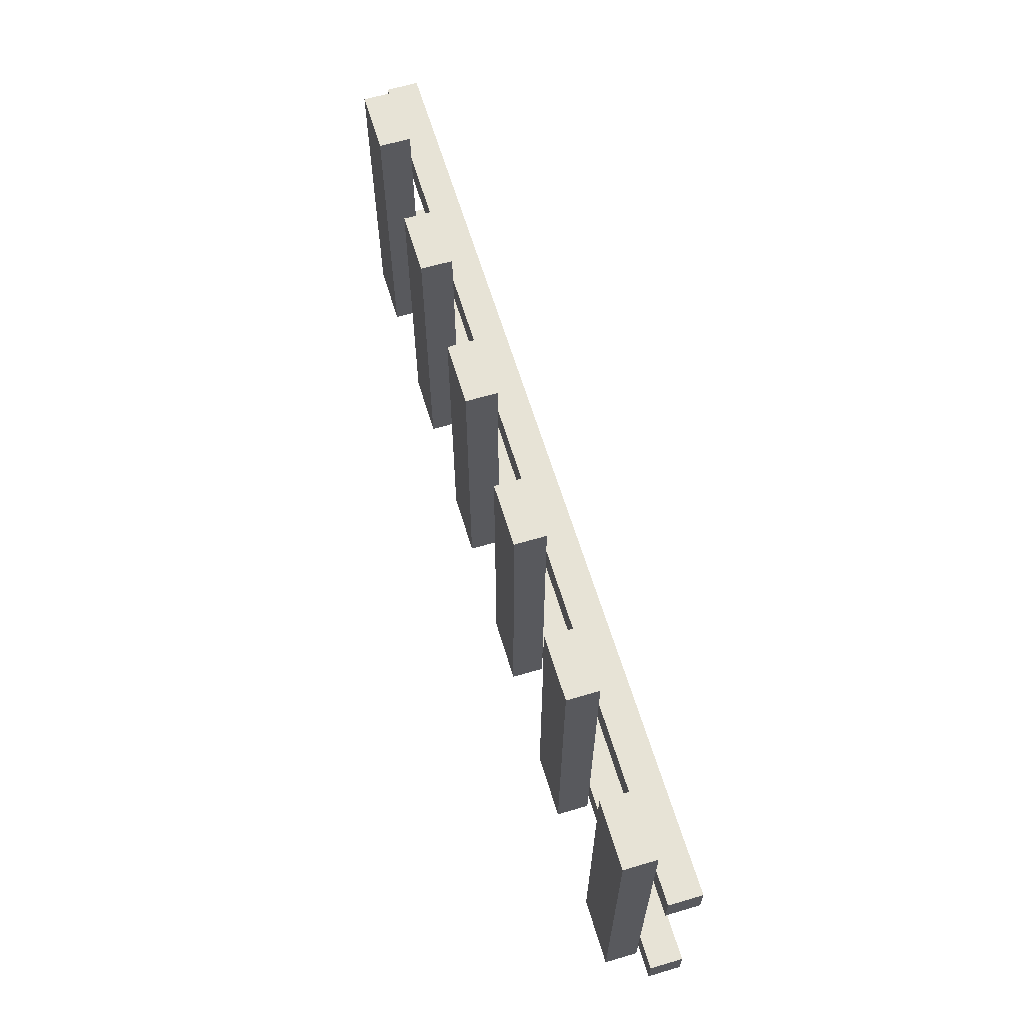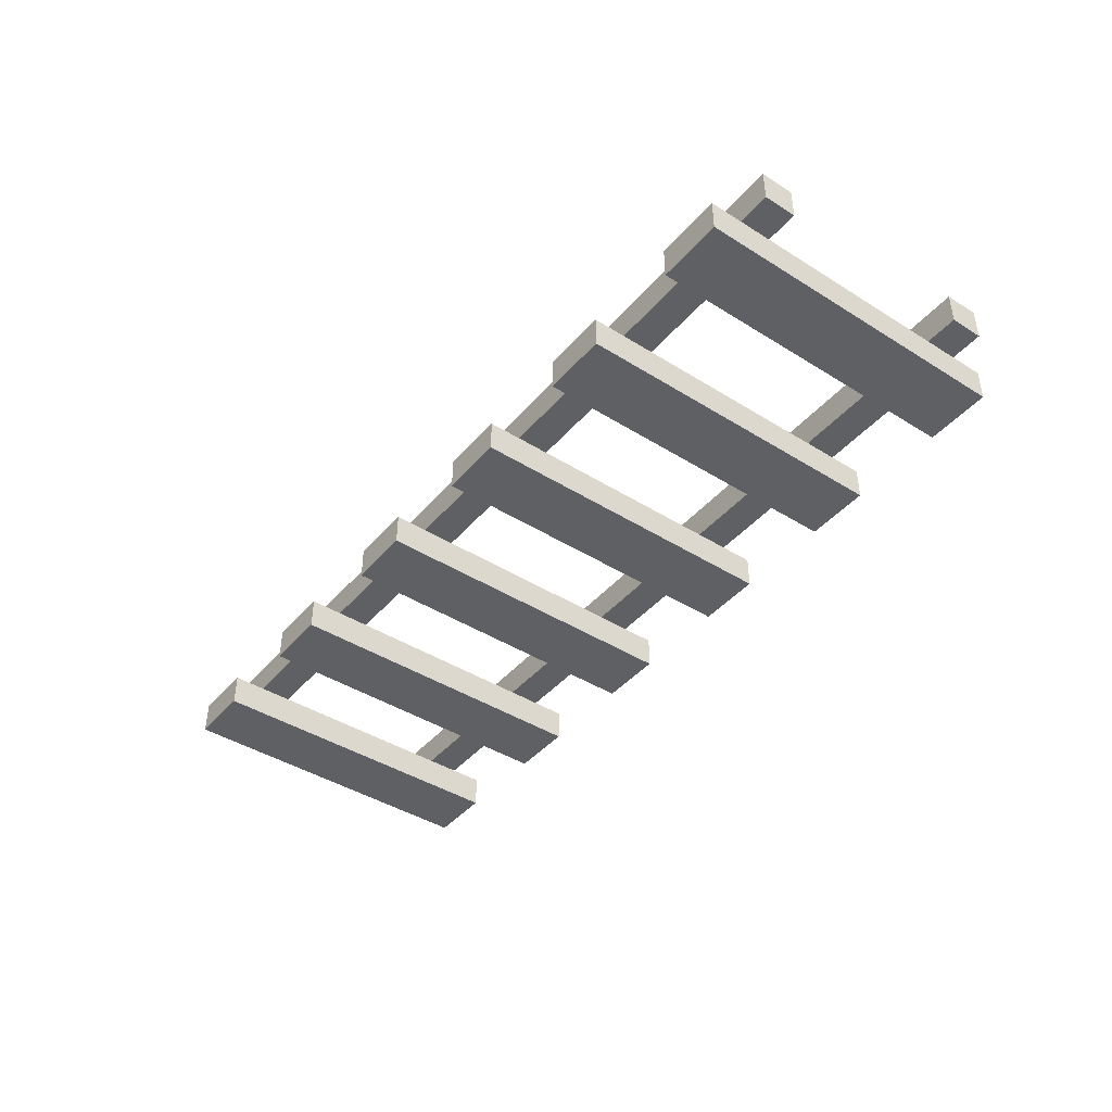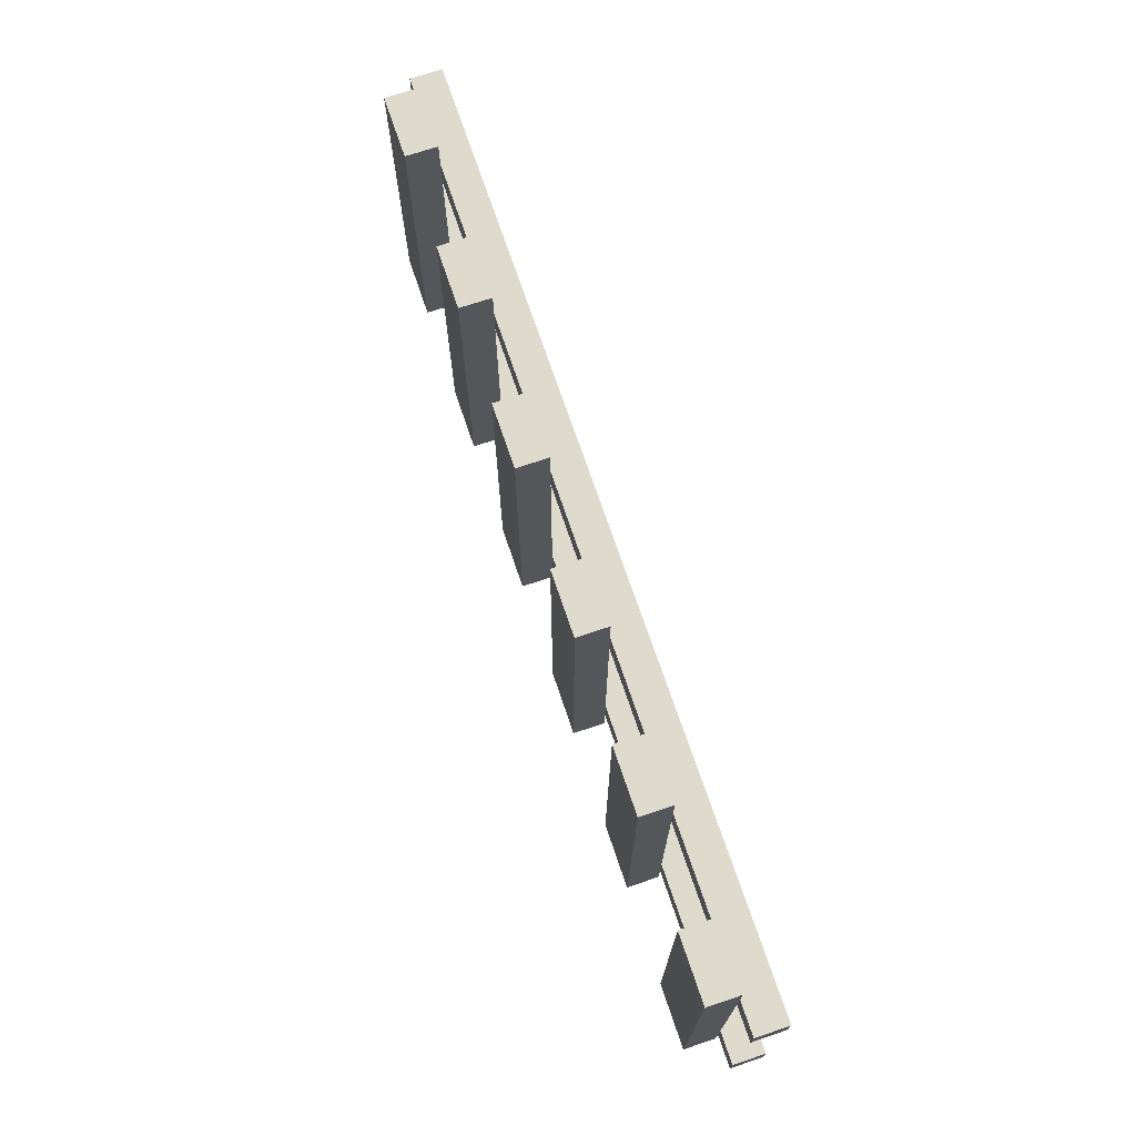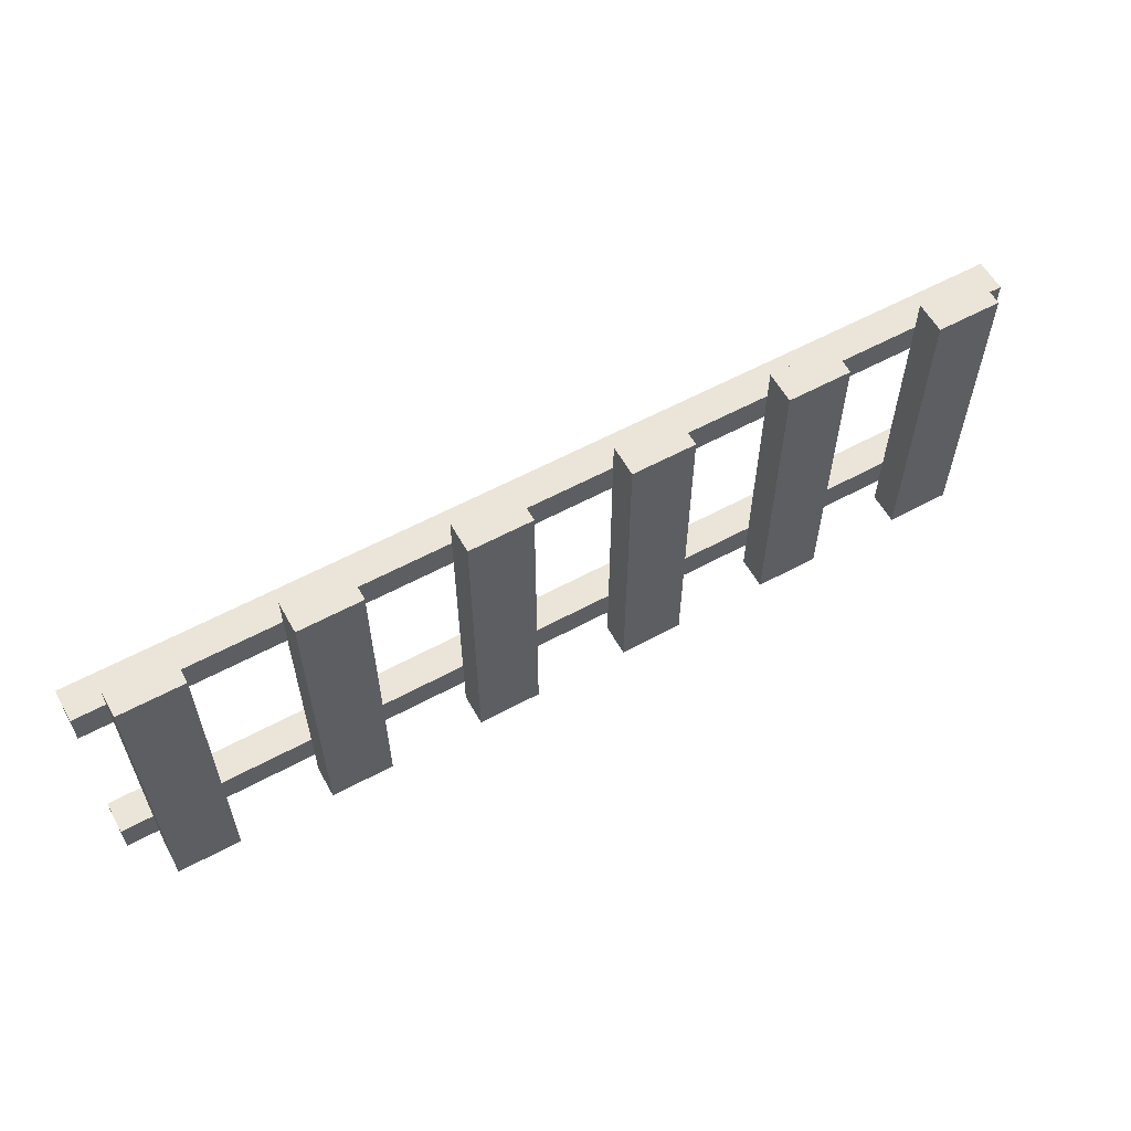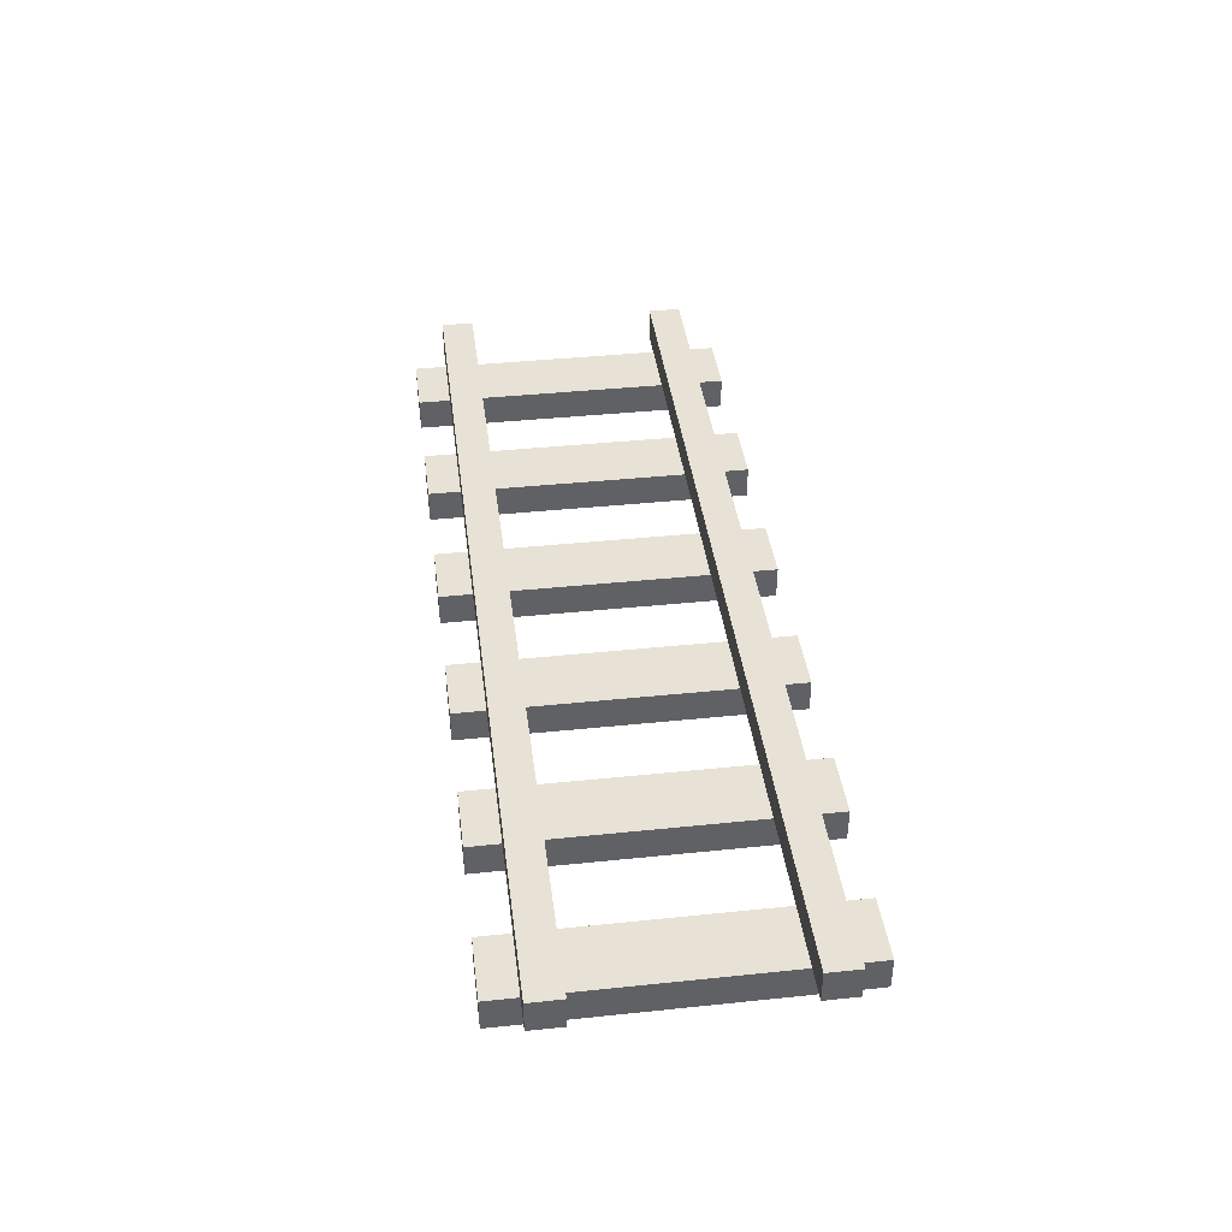
<metadata>
{"format":"obj","ext":"obj","renderer":"f3d","projection":"perspective","resolution":1024,"background":"white","views":[{"elev":62.7,"azim":73.3,"up":"+Z"},{"elev":-42.3,"azim":53.1,"up":"+Y"},{"elev":71.1,"azim":71.4,"up":"+Z"},{"elev":59.0,"azim":-29.1,"up":"+Z"},{"elev":40.3,"azim":-97.3,"up":"+Y"}]}
</metadata>
<code>
o
v -1.2 0.1 0.3
v -1.2 0.1 0.2
v -1.2 0.1 -0.4
v -1.2 0.1 -0.5
v -1.2 0.2 0.3
v -1.2 0.2 0.2
v -1.2 0.2 -0.4
v -1.2 0.2 -0.5
v -1.1 0 0.4
v -1.1 0 -0.6
v -1.1 0.1 0.4
v -1.1 0.1 0.3
v -1.1 0.1 0.2
v -1.1 0.1 -0.4
v -1.1 0.1 -0.5
v -1.1 0.1 -0.6
v -0.6 0 0.4
v -0.6 0 -0.6
v -0.6 0.1 0.4
v -0.6 0.1 0.3
v -0.6 0.1 0.2
v -0.6 0.1 -0.4
v -0.6 0.1 -0.5
v -0.6 0.1 -0.6
v -0.1 0 0.4
v -0.1 0 -0.6
v -0.1 0.1 0.4
v -0.1 0.1 0.3
v -0.1 0.1 0.2
v -0.1 0.1 -0.4
v -0.1 0.1 -0.5
v -0.1 0.1 -0.6
v 0.4 0 0.4
v 0.4 0 -0.6
v 0.4 0.1 0.4
v 0.4 0.1 0.3
v 0.4 0.1 0.2
v 0.4 0.1 -0.4
v 0.4 0.1 -0.5
v 0.4 0.1 -0.6
v 0.9 0 0.4
v 0.9 0 -0.6
v 0.9 0.1 0.4
v 0.9 0.1 0.3
v 0.9 0.1 0.2
v 0.9 0.1 -0.4
v 0.9 0.1 -0.5
v 0.9 0.1 -0.6
v 1.4 0 0.4
v 1.4 0 -0.6
v 1.4 0.1 0.4
v 1.4 0.1 0.3
v 1.4 0.1 0.2
v 1.4 0.1 -0.4
v 1.4 0.1 -0.5
v 1.4 0.1 -0.6
v -0.9 0 0.4
v -0.9 0 -0.6
v -0.9 0.1 0.4
v -0.9 0.1 0.3
v -0.9 0.1 0.2
v -0.9 0.1 -0.4
v -0.9 0.1 -0.5
v -0.9 0.1 -0.6
v -0.4 0 0.4
v -0.4 0 -0.6
v -0.4 0.1 0.4
v -0.4 0.1 0.3
v -0.4 0.1 0.2
v -0.4 0.1 -0.4
v -0.4 0.1 -0.5
v -0.4 0.1 -0.6
v 0.1 0 0.4
v 0.1 0 -0.6
v 0.1 0.1 0.4
v 0.1 0.1 0.3
v 0.1 0.1 0.2
v 0.1 0.1 -0.4
v 0.1 0.1 -0.5
v 0.1 0.1 -0.6
v 0.6 0 0.4
v 0.6 0 -0.6
v 0.6 0.1 0.4
v 0.6 0.1 0.3
v 0.6 0.1 0.2
v 0.6 0.1 -0.4
v 0.6 0.1 -0.5
v 0.6 0.1 -0.6
v 1.1 0 0.4
v 1.1 0 -0.6
v 1.1 0.1 0.4
v 1.1 0.1 0.3
v 1.1 0.1 0.2
v 1.1 0.1 -0.4
v 1.1 0.1 -0.5
v 1.1 0.1 -0.6
v 1.6 0 0.4
v 1.6 0 -0.6
v 1.6 0.1 0.4
v 1.6 0.1 0.3
v 1.6 0.1 0.2
v 1.6 0.1 -0.4
v 1.6 0.1 -0.5
v 1.6 0.1 -0.6
v 1.7 0.1 0.3
v 1.7 0.1 0.2
v 1.7 0.1 -0.4
v 1.7 0.1 -0.5
v 1.7 0.2 0.3
v 1.7 0.2 0.2
v 1.7 0.2 -0.4
v 1.7 0.2 -0.5
v -1.1 0 0.4
v -1.1 0.1 0.4
v -0.9 0 0.4
v -0.9 0.1 0.4
v -0.6 0 0.4
v -0.6 0.1 0.4
v -0.4 0 0.4
v -0.4 0.1 0.4
v -0.1 0 0.4
v -0.1 0.1 0.4
v 0.1 0 0.4
v 0.1 0.1 0.4
v 0.4 0 0.4
v 0.4 0.1 0.4
v 0.6 0 0.4
v 0.6 0.1 0.4
v 0.9 0 0.4
v 0.9 0.1 0.4
v 1.1 0 0.4
v 1.1 0.1 0.4
v 1.4 0 0.4
v 1.4 0.1 0.4
v 1.6 0 0.4
v 1.6 0.1 0.4
v -1.2 0.1 0.3
v -1.2 0.2 0.3
v -1.1 0.1 0.3
v -0.9 0.1 0.3
v -0.6 0.1 0.3
v -0.4 0.1 0.3
v -0.1 0.1 0.3
v 0.1 0.1 0.3
v 0.4 0.1 0.3
v 0.6 0.1 0.3
v 0.9 0.1 0.3
v 1.1 0.1 0.3
v 1.4 0.1 0.3
v 1.6 0.1 0.3
v 1.7 0.1 0.3
v 1.7 0.2 0.3
v -1.2 0.1 -0.4
v -1.2 0.2 -0.4
v -1.1 0.1 -0.4
v -0.9 0.1 -0.4
v -0.6 0.1 -0.4
v -0.4 0.1 -0.4
v -0.1 0.1 -0.4
v 0.1 0.1 -0.4
v 0.4 0.1 -0.4
v 0.6 0.1 -0.4
v 0.9 0.1 -0.4
v 1.1 0.1 -0.4
v 1.4 0.1 -0.4
v 1.6 0.1 -0.4
v 1.7 0.1 -0.4
v 1.7 0.2 -0.4
v -1.2 0.1 0.2
v -1.2 0.2 0.2
v -1.1 0.1 0.2
v -0.9 0.1 0.2
v -0.6 0.1 0.2
v -0.4 0.1 0.2
v -0.1 0.1 0.2
v 0.1 0.1 0.2
v 0.4 0.1 0.2
v 0.6 0.1 0.2
v 0.9 0.1 0.2
v 1.1 0.1 0.2
v 1.4 0.1 0.2
v 1.6 0.1 0.2
v 1.7 0.1 0.2
v 1.7 0.2 0.2
v -1.2 0.1 -0.5
v -1.2 0.2 -0.5
v -1.1 0.1 -0.5
v -0.9 0.1 -0.5
v -0.6 0.1 -0.5
v -0.4 0.1 -0.5
v -0.1 0.1 -0.5
v 0.1 0.1 -0.5
v 0.4 0.1 -0.5
v 0.6 0.1 -0.5
v 0.9 0.1 -0.5
v 1.1 0.1 -0.5
v 1.4 0.1 -0.5
v 1.6 0.1 -0.5
v 1.7 0.1 -0.5
v 1.7 0.2 -0.5
v -1.1 0 -0.6
v -1.1 0.1 -0.6
v -0.9 0 -0.6
v -0.9 0.1 -0.6
v -0.6 0 -0.6
v -0.6 0.1 -0.6
v -0.4 0 -0.6
v -0.4 0.1 -0.6
v -0.1 0 -0.6
v -0.1 0.1 -0.6
v 0.1 0 -0.6
v 0.1 0.1 -0.6
v 0.4 0 -0.6
v 0.4 0.1 -0.6
v 0.6 0 -0.6
v 0.6 0.1 -0.6
v 0.9 0 -0.6
v 0.9 0.1 -0.6
v 1.1 0 -0.6
v 1.1 0.1 -0.6
v 1.4 0 -0.6
v 1.4 0.1 -0.6
v 1.6 0 -0.6
v 1.6 0.1 -0.6
v -1.1 0 0.4
v -0.9 0 0.4
v -0.6 0 0.4
v -0.4 0 0.4
v -0.1 0 0.4
v 0.1 0 0.4
v 0.4 0 0.4
v 0.6 0 0.4
v 0.9 0 0.4
v 1.1 0 0.4
v 1.4 0 0.4
v 1.6 0 0.4
v -1.1 0 -0.6
v -0.9 0 -0.6
v -0.6 0 -0.6
v -0.4 0 -0.6
v -0.1 0 -0.6
v 0.1 0 -0.6
v 0.4 0 -0.6
v 0.6 0 -0.6
v 0.9 0 -0.6
v 1.1 0 -0.6
v 1.4 0 -0.6
v 1.6 0 -0.6
v -1.2 0.1 0.3
v -1.1 0.1 0.3
v -0.9 0.1 0.3
v -0.6 0.1 0.3
v -0.4 0.1 0.3
v -0.1 0.1 0.3
v 0.1 0.1 0.3
v 0.4 0.1 0.3
v 0.6 0.1 0.3
v 0.9 0.1 0.3
v 1.1 0.1 0.3
v 1.4 0.1 0.3
v 1.6 0.1 0.3
v 1.7 0.1 0.3
v -1.2 0.1 0.2
v -1.1 0.1 0.2
v -0.9 0.1 0.2
v -0.6 0.1 0.2
v -0.4 0.1 0.2
v -0.1 0.1 0.2
v 0.1 0.1 0.2
v 0.4 0.1 0.2
v 0.6 0.1 0.2
v 0.9 0.1 0.2
v 1.1 0.1 0.2
v 1.4 0.1 0.2
v 1.6 0.1 0.2
v 1.7 0.1 0.2
v -1.2 0.1 -0.4
v -1.1 0.1 -0.4
v -0.9 0.1 -0.4
v -0.6 0.1 -0.4
v -0.4 0.1 -0.4
v -0.1 0.1 -0.4
v 0.1 0.1 -0.4
v 0.4 0.1 -0.4
v 0.6 0.1 -0.4
v 0.9 0.1 -0.4
v 1.1 0.1 -0.4
v 1.4 0.1 -0.4
v 1.6 0.1 -0.4
v 1.7 0.1 -0.4
v -1.2 0.1 -0.5
v -1.1 0.1 -0.5
v -0.9 0.1 -0.5
v -0.6 0.1 -0.5
v -0.4 0.1 -0.5
v -0.1 0.1 -0.5
v 0.1 0.1 -0.5
v 0.4 0.1 -0.5
v 0.6 0.1 -0.5
v 0.9 0.1 -0.5
v 1.1 0.1 -0.5
v 1.4 0.1 -0.5
v 1.6 0.1 -0.5
v 1.7 0.1 -0.5
v -1.1 0.1 0.4
v -0.9 0.1 0.4
v -0.6 0.1 0.4
v -0.4 0.1 0.4
v -0.1 0.1 0.4
v 0.1 0.1 0.4
v 0.4 0.1 0.4
v 0.6 0.1 0.4
v 0.9 0.1 0.4
v 1.1 0.1 0.4
v 1.4 0.1 0.4
v 1.6 0.1 0.4
v -1.1 0.1 0.3
v -0.9 0.1 0.3
v -0.6 0.1 0.3
v -0.4 0.1 0.3
v -0.1 0.1 0.3
v 0.1 0.1 0.3
v 0.4 0.1 0.3
v 0.6 0.1 0.3
v 0.9 0.1 0.3
v 1.1 0.1 0.3
v 1.4 0.1 0.3
v 1.6 0.1 0.3
v -1.1 0.1 0.2
v -0.9 0.1 0.2
v -0.6 0.1 0.2
v -0.4 0.1 0.2
v -0.1 0.1 0.2
v 0.1 0.1 0.2
v 0.4 0.1 0.2
v 0.6 0.1 0.2
v 0.9 0.1 0.2
v 1.1 0.1 0.2
v 1.4 0.1 0.2
v 1.6 0.1 0.2
v -1.1 0.1 -0.4
v -0.9 0.1 -0.4
v -0.6 0.1 -0.4
v -0.4 0.1 -0.4
v -0.1 0.1 -0.4
v 0.1 0.1 -0.4
v 0.4 0.1 -0.4
v 0.6 0.1 -0.4
v 0.9 0.1 -0.4
v 1.1 0.1 -0.4
v 1.4 0.1 -0.4
v 1.6 0.1 -0.4
v -1.1 0.1 -0.5
v -0.9 0.1 -0.5
v -0.6 0.1 -0.5
v -0.4 0.1 -0.5
v -0.1 0.1 -0.5
v 0.1 0.1 -0.5
v 0.4 0.1 -0.5
v 0.6 0.1 -0.5
v 0.9 0.1 -0.5
v 1.1 0.1 -0.5
v 1.4 0.1 -0.5
v 1.6 0.1 -0.5
v -1.1 0.1 -0.6
v -0.9 0.1 -0.6
v -0.6 0.1 -0.6
v -0.4 0.1 -0.6
v -0.1 0.1 -0.6
v 0.1 0.1 -0.6
v 0.4 0.1 -0.6
v 0.6 0.1 -0.6
v 0.9 0.1 -0.6
v 1.1 0.1 -0.6
v 1.4 0.1 -0.6
v 1.6 0.1 -0.6
v -1.2 0.2 0.3
v 1.7 0.2 0.3
v -1.2 0.2 0.2
v 1.7 0.2 0.2
v -1.2 0.2 -0.4
v 1.7 0.2 -0.4
v -1.2 0.2 -0.5
v 1.7 0.2 -0.5
f 5 2 1
f 6 2 5
f 7 4 3
f 8 4 7
f 11 10 9
f 12 10 11
f 13 10 12
f 14 10 13
f 15 10 14
f 16 10 15
f 19 18 17
f 20 18 19
f 21 18 20
f 22 18 21
f 23 18 22
f 24 18 23
f 27 26 25
f 28 26 27
f 29 26 28
f 30 26 29
f 31 26 30
f 32 26 31
f 35 34 33
f 36 34 35
f 37 34 36
f 38 34 37
f 39 34 38
f 40 34 39
f 43 42 41
f 44 42 43
f 45 42 44
f 46 42 45
f 47 42 46
f 48 42 47
f 51 50 49
f 52 50 51
f 53 50 52
f 54 50 53
f 55 50 54
f 56 50 55
f 57 58 59
f 59 58 60
f 60 58 61
f 61 58 62
f 62 58 63
f 63 58 64
f 65 66 67
f 67 66 68
f 68 66 69
f 69 66 70
f 70 66 71
f 71 66 72
f 73 74 75
f 75 74 76
f 76 74 77
f 77 74 78
f 78 74 79
f 79 74 80
f 81 82 83
f 83 82 84
f 84 82 85
f 85 82 86
f 86 82 87
f 87 82 88
f 89 90 91
f 91 90 92
f 92 90 93
f 93 90 94
f 94 90 95
f 95 90 96
f 97 98 99
f 99 98 100
f 100 98 101
f 101 98 102
f 102 98 103
f 103 98 104
f 105 106 109
f 109 106 110
f 107 108 111
f 111 108 112
f 115 114 113
f 116 114 115
f 119 118 117
f 120 118 119
f 123 122 121
f 124 122 123
f 127 126 125
f 128 126 127
f 131 130 129
f 132 130 131
f 135 134 133
f 136 134 135
f 139 138 137
f 140 138 139
f 141 138 140
f 142 138 141
f 143 138 142
f 144 138 143
f 145 138 144
f 146 138 145
f 147 138 146
f 148 138 147
f 149 138 148
f 150 138 149
f 151 138 150
f 152 138 151
f 155 154 153
f 156 154 155
f 157 154 156
f 158 154 157
f 159 154 158
f 160 154 159
f 161 154 160
f 162 154 161
f 163 154 162
f 164 154 163
f 165 154 164
f 166 154 165
f 167 154 166
f 168 154 167
f 169 170 171
f 171 170 172
f 172 170 173
f 173 170 174
f 174 170 175
f 175 170 176
f 176 170 177
f 177 170 178
f 178 170 179
f 179 170 180
f 180 170 181
f 181 170 182
f 182 170 183
f 183 170 184
f 185 186 187
f 187 186 188
f 188 186 189
f 189 186 190
f 190 186 191
f 191 186 192
f 192 186 193
f 193 186 194
f 194 186 195
f 195 186 196
f 196 186 197
f 197 186 198
f 198 186 199
f 199 186 200
f 201 202 203
f 203 202 204
f 205 206 207
f 207 206 208
f 209 210 211
f 211 210 212
f 213 214 215
f 215 214 216
f 217 218 219
f 219 218 220
f 221 222 223
f 223 222 224
f 237 226 225
f 238 226 237
f 239 228 227
f 240 228 239
f 241 230 229
f 242 230 241
f 243 232 231
f 244 232 243
f 245 234 233
f 246 234 245
f 247 236 235
f 248 236 247
f 263 250 249
f 264 250 263
f 265 252 251
f 266 252 265
f 267 254 253
f 268 254 267
f 269 256 255
f 270 256 269
f 271 258 257
f 272 258 271
f 273 260 259
f 274 260 273
f 275 262 261
f 276 262 275
f 291 278 277
f 292 278 291
f 293 280 279
f 294 280 293
f 295 282 281
f 296 282 295
f 297 284 283
f 298 284 297
f 299 286 285
f 300 286 299
f 301 288 287
f 302 288 301
f 303 290 289
f 304 290 303
f 305 306 317
f 317 306 318
f 307 308 319
f 319 308 320
f 309 310 321
f 321 310 322
f 311 312 323
f 323 312 324
f 313 314 325
f 325 314 326
f 315 316 327
f 327 316 328
f 329 330 341
f 341 330 342
f 331 332 343
f 343 332 344
f 333 334 345
f 345 334 346
f 335 336 347
f 347 336 348
f 337 338 349
f 349 338 350
f 339 340 351
f 351 340 352
f 353 354 365
f 365 354 366
f 355 356 367
f 367 356 368
f 357 358 369
f 369 358 370
f 359 360 371
f 371 360 372
f 361 362 373
f 373 362 374
f 363 364 375
f 375 364 376
f 377 378 379
f 379 378 380
f 381 382 383
f 383 382 384

</code>
